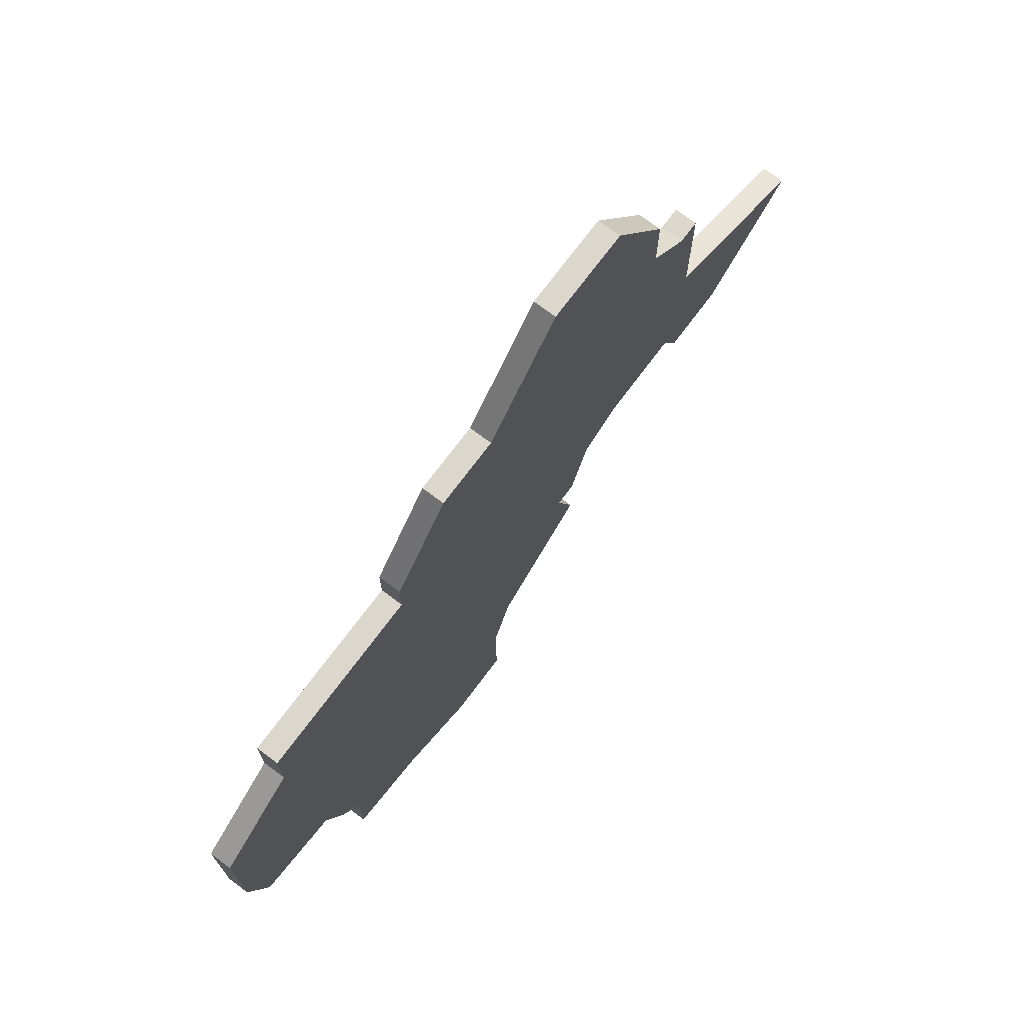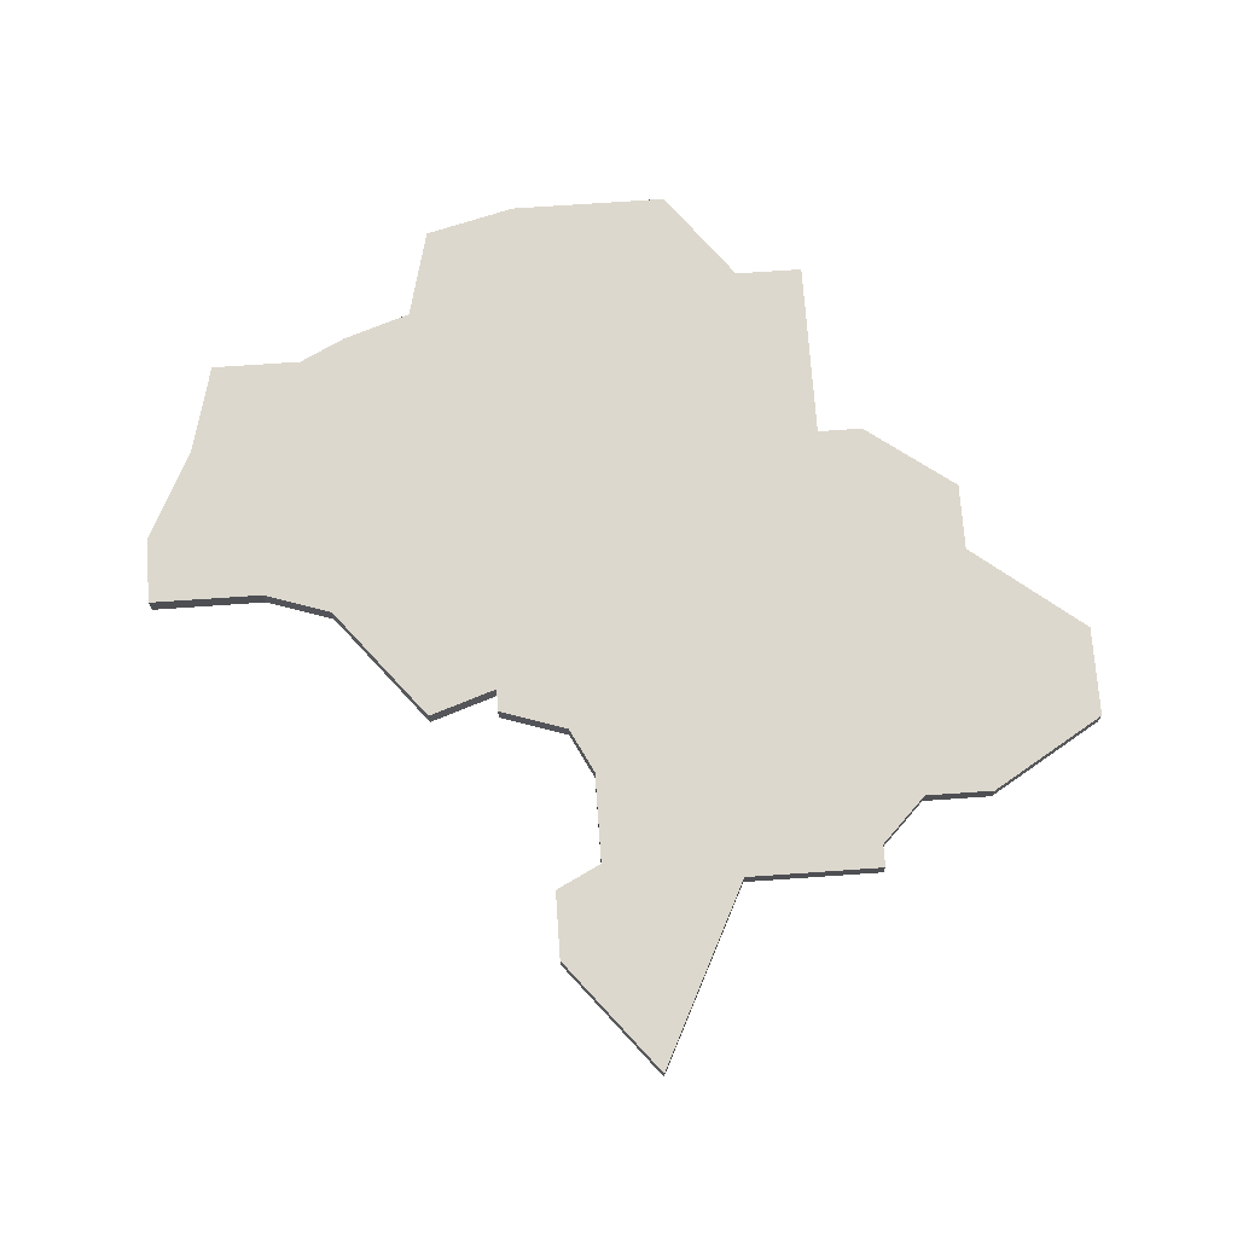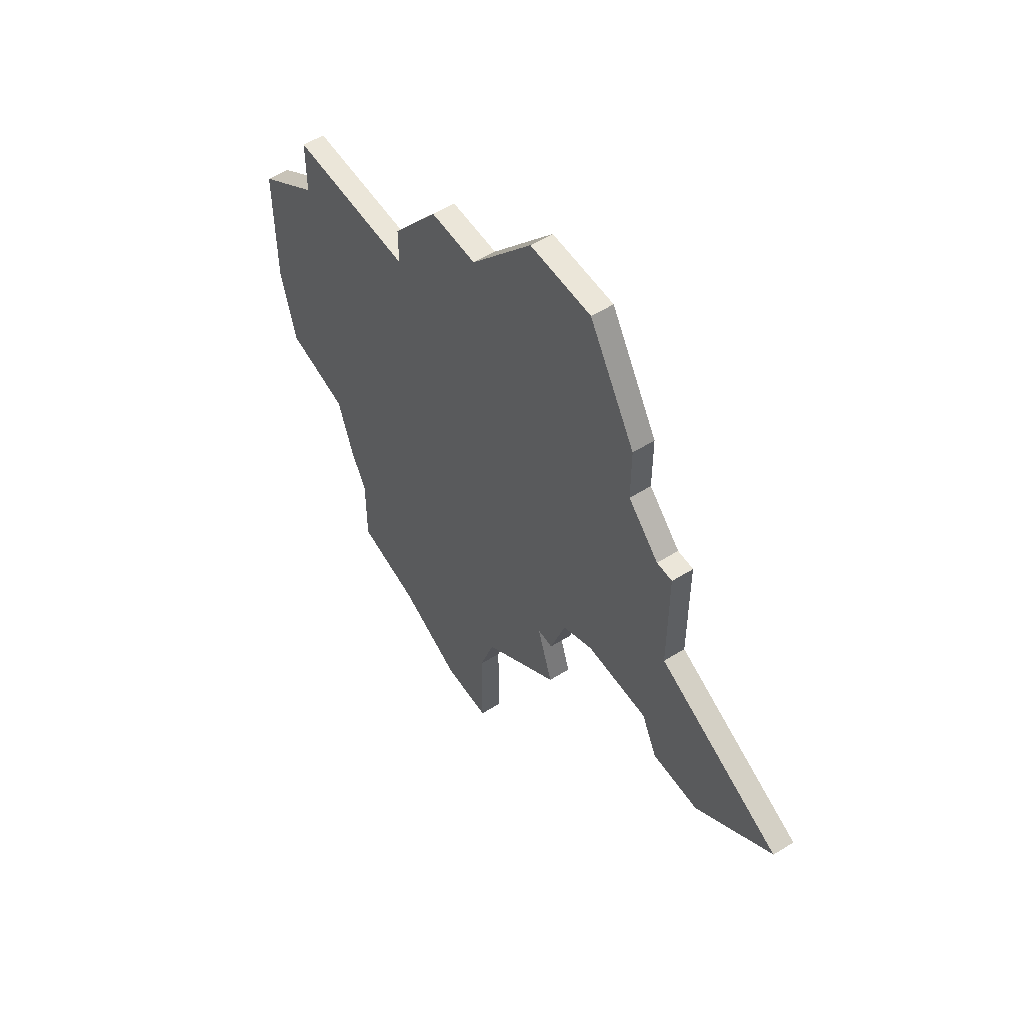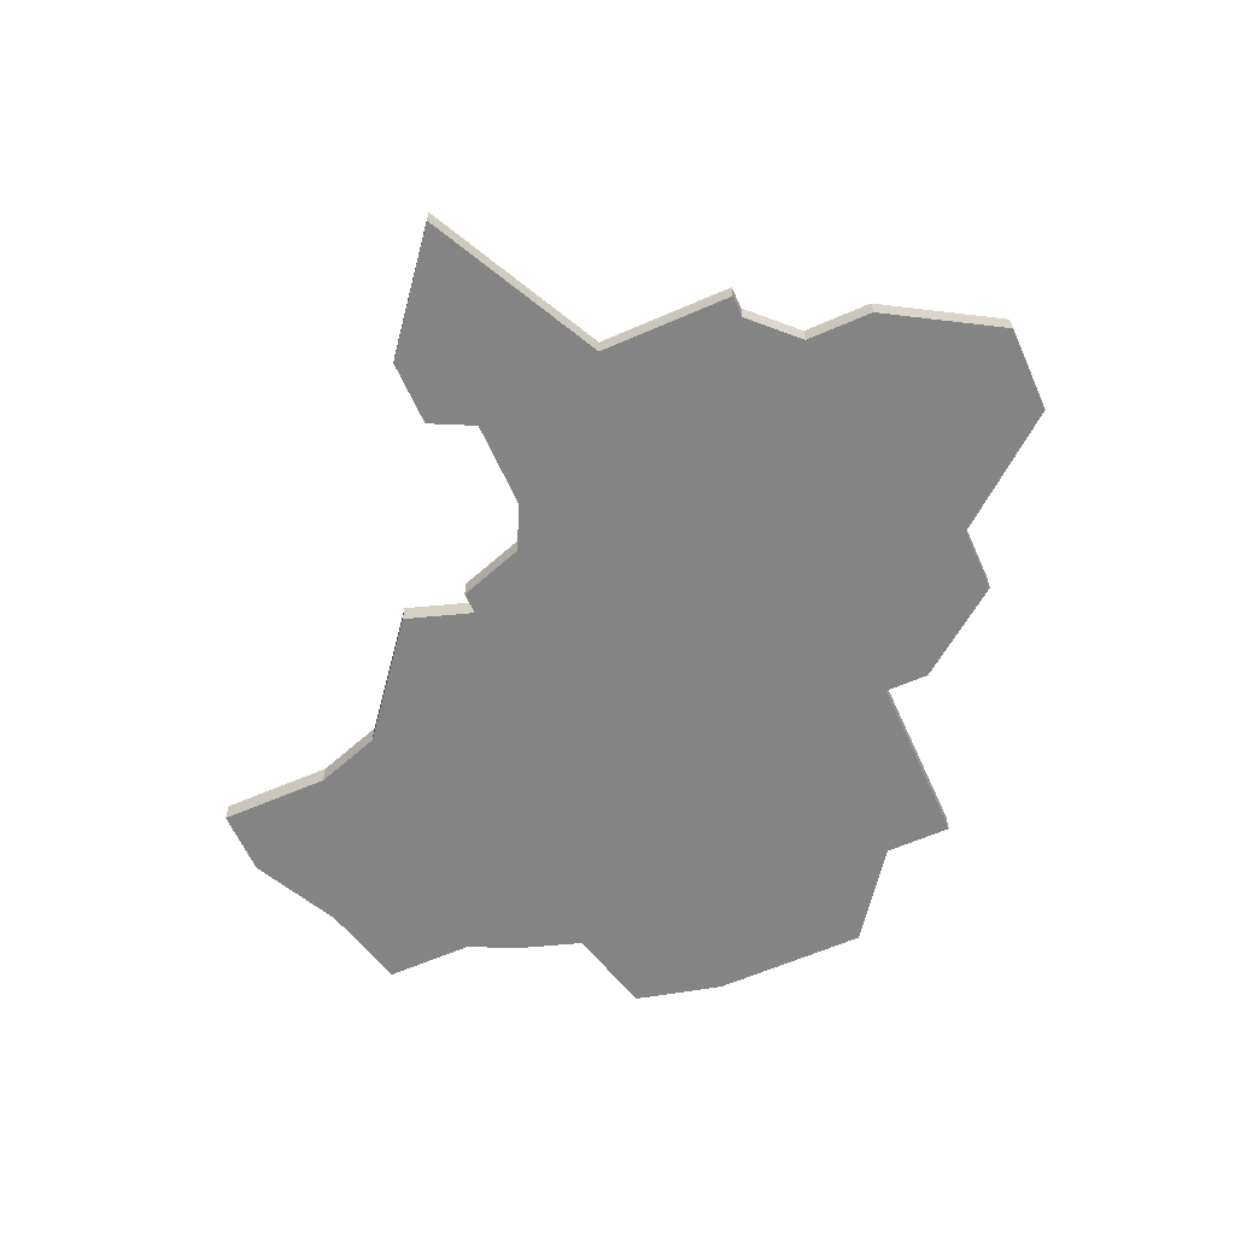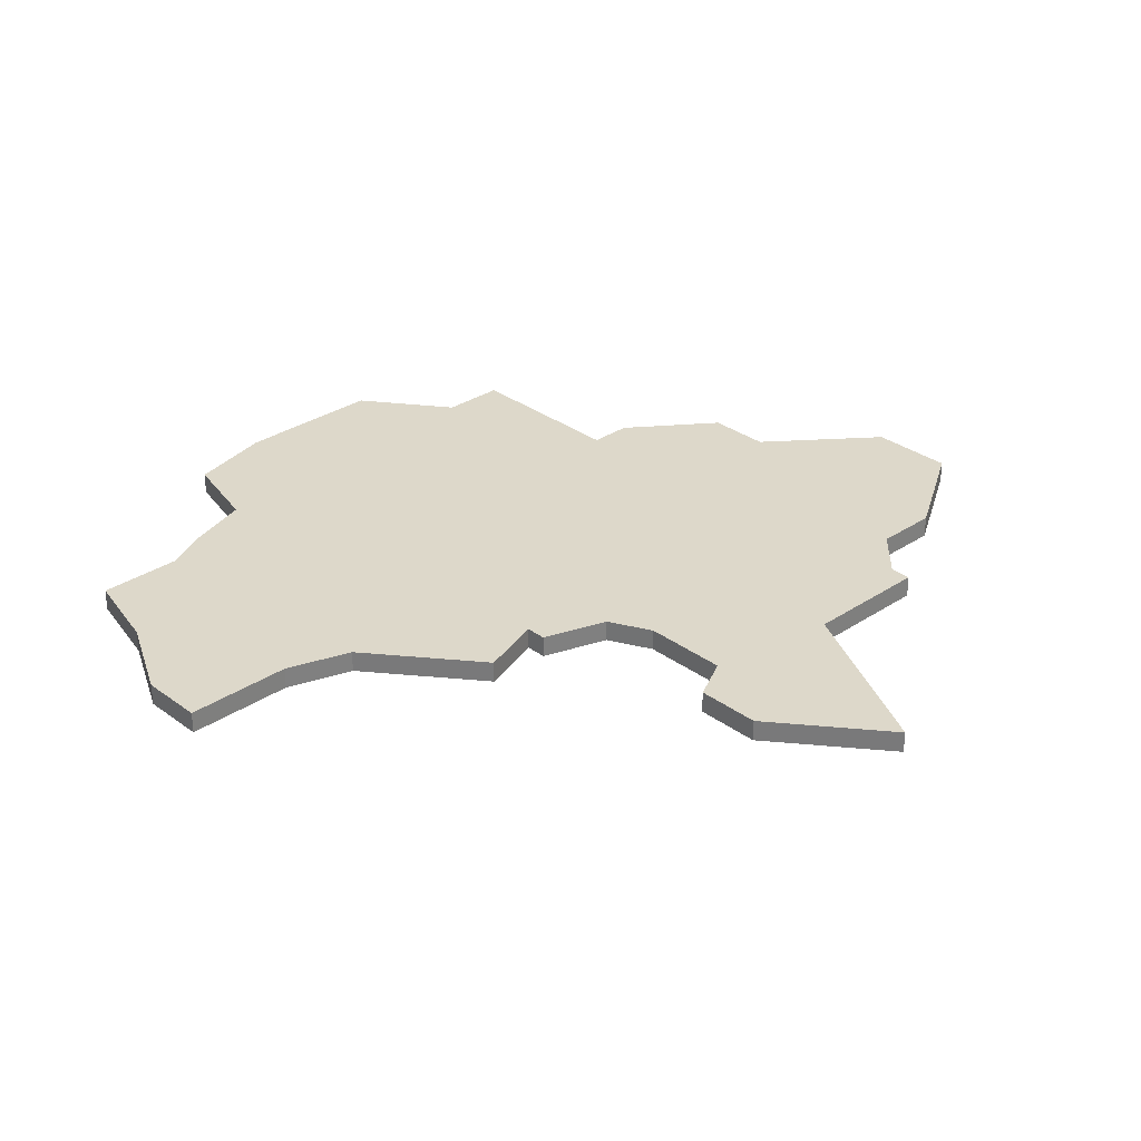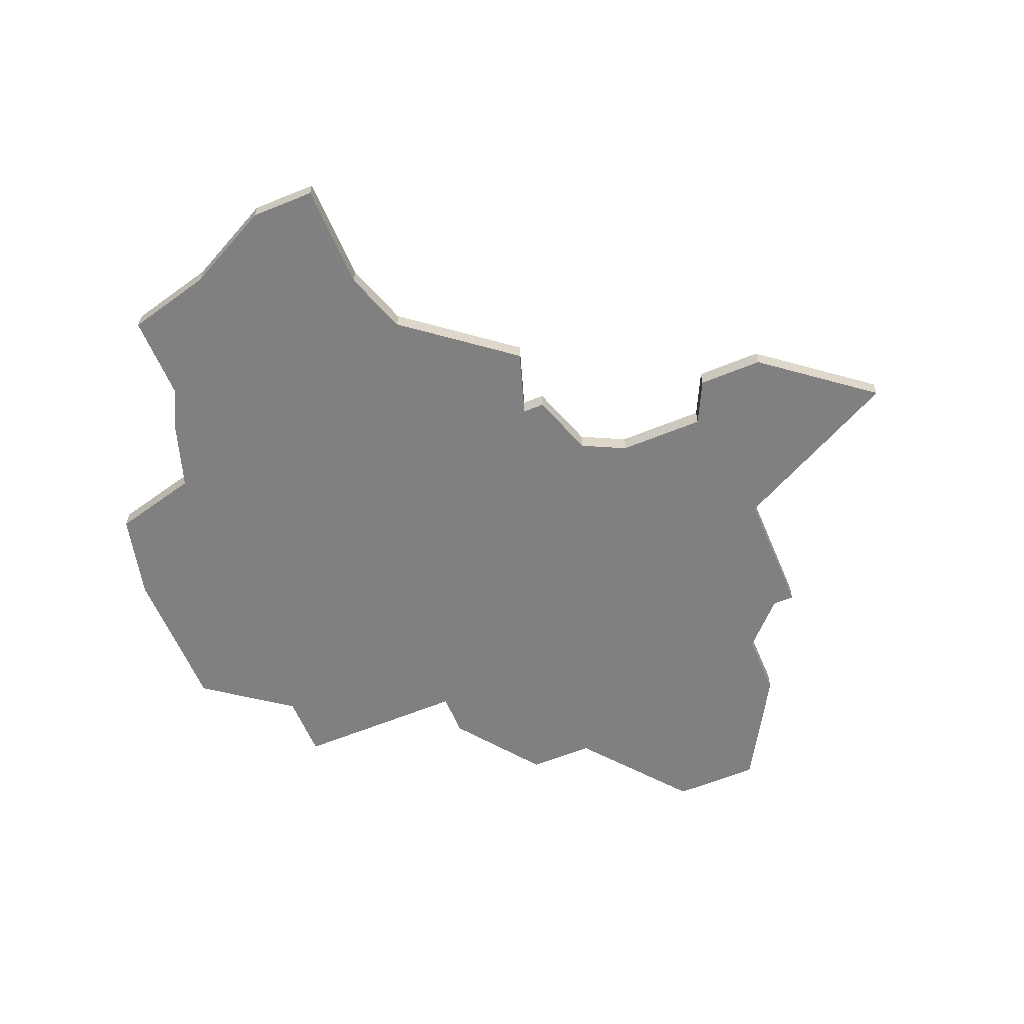
<metadata>
{"format":"obj","ext":"obj","renderer":"f3d","projection":"perspective","resolution":1024,"background":"white","views":[{"elev":73.3,"azim":-53.2,"up":"+Y"},{"elev":72.1,"azim":86.0,"up":"+Z"},{"elev":55.9,"azim":56.8,"up":"+Y"},{"elev":-61.5,"azim":114.0,"up":"+Z"},{"elev":31.0,"azim":46.4,"up":"+Z"},{"elev":-60.2,"azim":22.8,"up":"+Z"}]}
</metadata>
<code>
v 1635 -1050 0
v 1635 -1050 1
v 1635 -1076 0
v 1635 -1076 1
v 1635 -1079 0
v 1635 -1079 1
v 1643 -1074 0
v 1643 -1074 1
v 1643 -1066 0
v 1643 -1066 1
v 1643 -1060 0
v 1643 -1060 1
v 1618 -1084 0
v 1618 -1084 1
v 1618 -1088 0
v 1618 -1088 1
v 1651 -1070 0
v 1651 -1070 1
v 1626 -1091 0
v 1626 -1091 1
v 1626 -1055 0
v 1626 -1055 1
v 1634 -1076 0
v 1634 -1076 1
v 1642 -1060 0
v 1642 -1060 1
v 1642 -1072 0
v 1642 -1072 1
v 1617 -1082 0
v 1617 -1082 1
v 1633 -1050 0
v 1633 -1050 1
v 1616 -1079 0
v 1616 -1079 1
v 1640 -1058 0
v 1640 -1058 1
v 1640 -1055 0
v 1640 -1055 1
v 1615 -1061 0
v 1615 -1061 1
v 1615 -1064 0
v 1615 -1064 1
v 1623 -1059 0
v 1623 -1059 1
v 1623 -1061 0
v 1623 -1061 1
v 1622 -1089 0
v 1622 -1089 1
v 1630 -1083 0
v 1630 -1083 1
v 1638 -1072 0
v 1638 -1072 1
v 1646 -1074 0
v 1646 -1074 1
v 1629 -1091 0
v 1629 -1091 1
v 1629 -1086 0
v 1629 -1086 1
v 1629 -1055 0
v 1629 -1055 1
v 1637 -1050 0
v 1637 -1050 1
v 1612 -1078 0
v 1612 -1078 1
v 1636 -1073 0
v 1636 -1073 1
v 1611 -1074 0
v 1611 -1074 1
v 1611 -1067 0
v 1611 -1067 1
f 47 15 13
f 33 49 29
f 13 29 49
f 57 55 19
f 13 57 47
f 19 47 57
f 23 33 45
f 41 33 67
f 67 69 41
f 67 33 63
f 41 39 45
f 21 59 43
f 45 43 59
f 33 41 45
f 59 65 45
f 49 57 13
f 23 5 49
f 65 3 23
f 23 45 65
f 27 53 7
f 9 27 51
f 35 51 65
f 27 9 53
f 65 59 35
f 1 59 31
f 59 37 35
f 1 61 37
f 1 37 59
f 53 9 17
f 9 25 11
f 9 35 25
f 35 9 51
f 49 33 23
f 14 16 48
f 30 50 34
f 50 30 14
f 20 56 58
f 48 58 14
f 58 48 20
f 46 34 24
f 68 34 42
f 42 70 68
f 64 34 68
f 46 40 42
f 44 60 22
f 60 44 46
f 46 42 34
f 46 66 60
f 14 58 50
f 50 6 24
f 24 4 66
f 66 46 24
f 8 54 28
f 52 28 10
f 66 52 36
f 54 10 28
f 36 60 66
f 32 60 2
f 36 38 60
f 38 62 2
f 60 38 2
f 18 10 54
f 12 26 10
f 26 36 10
f 52 10 36
f 24 34 50
f 42 40 41
f 41 40 39
f 70 42 69
f 69 42 41
f 68 70 67
f 67 70 69
f 64 68 63
f 63 68 67
f 34 64 33
f 33 64 63
f 30 34 29
f 29 34 33
f 14 30 13
f 13 30 29
f 16 14 15
f 15 14 13
f 48 16 47
f 47 16 15
f 20 48 19
f 19 48 47
f 56 20 55
f 55 20 19
f 58 56 57
f 57 56 55
f 50 58 49
f 49 58 57
f 6 50 5
f 5 50 49
f 24 6 23
f 23 6 5
f 4 24 3
f 3 24 23
f 66 4 65
f 65 4 3
f 52 66 51
f 51 66 65
f 28 52 27
f 27 52 51
f 8 28 7
f 7 28 27
f 54 8 53
f 53 8 7
f 18 54 17
f 17 54 53
f 10 18 9
f 9 18 17
f 12 10 11
f 11 10 9
f 26 12 25
f 25 12 11
f 36 26 35
f 35 26 25
f 38 36 37
f 37 36 35
f 62 38 61
f 61 38 37
f 2 62 1
f 1 62 61
f 32 2 31
f 31 2 1
f 60 32 59
f 59 32 31
f 22 60 21
f 21 60 59
f 44 22 43
f 43 22 21
f 40 46 39
f 39 46 45
f 46 44 45
f 45 44 43

</code>
